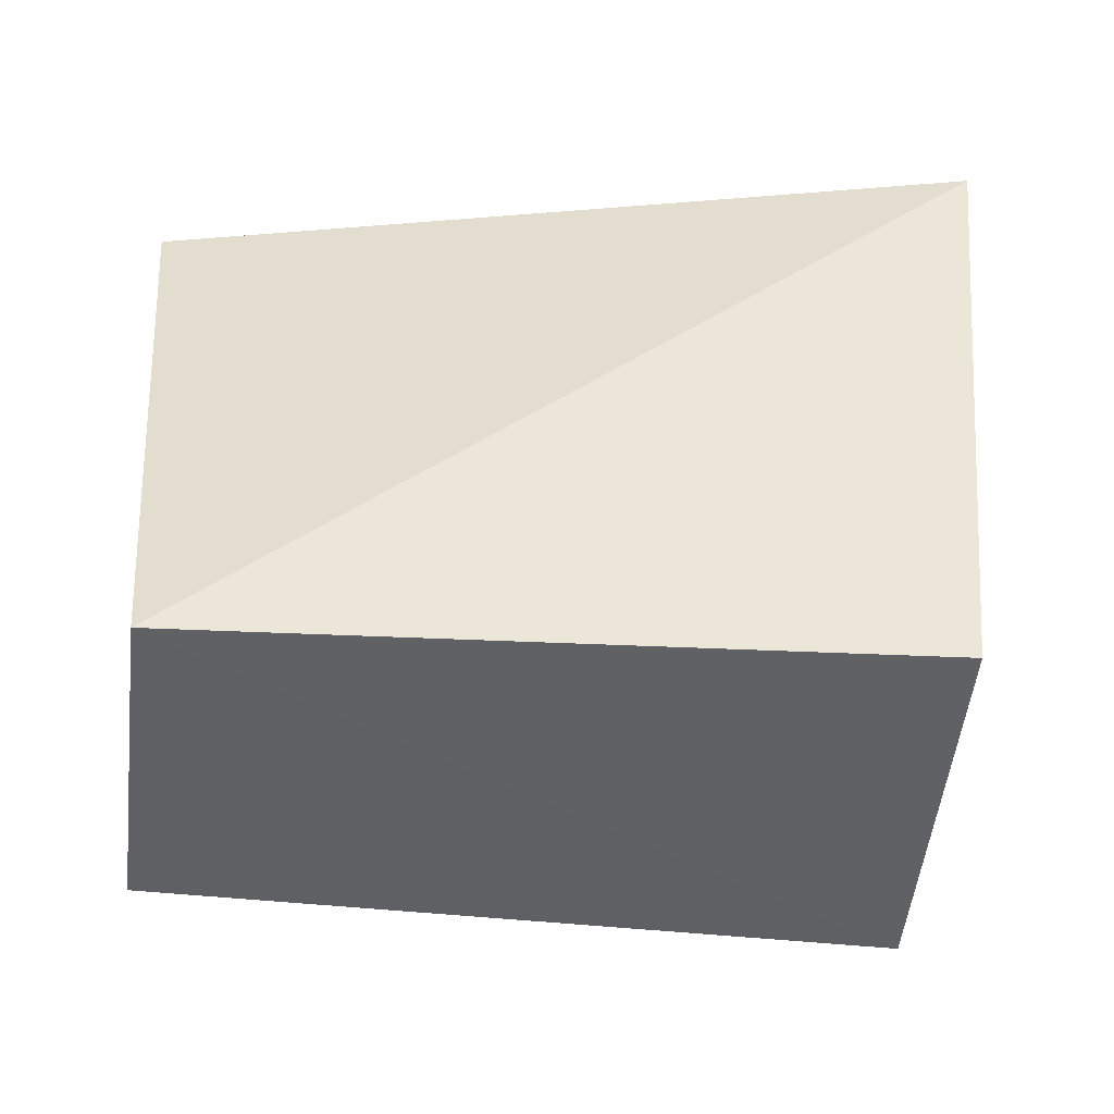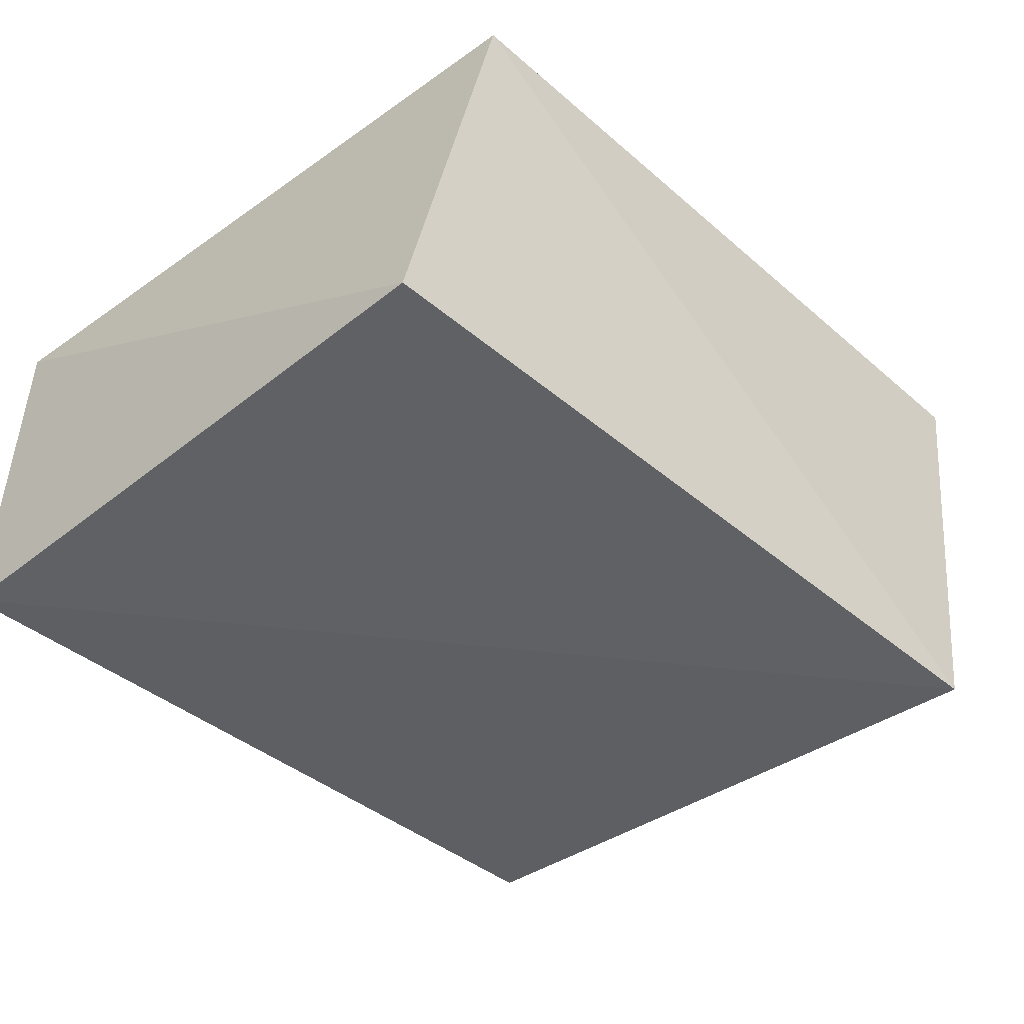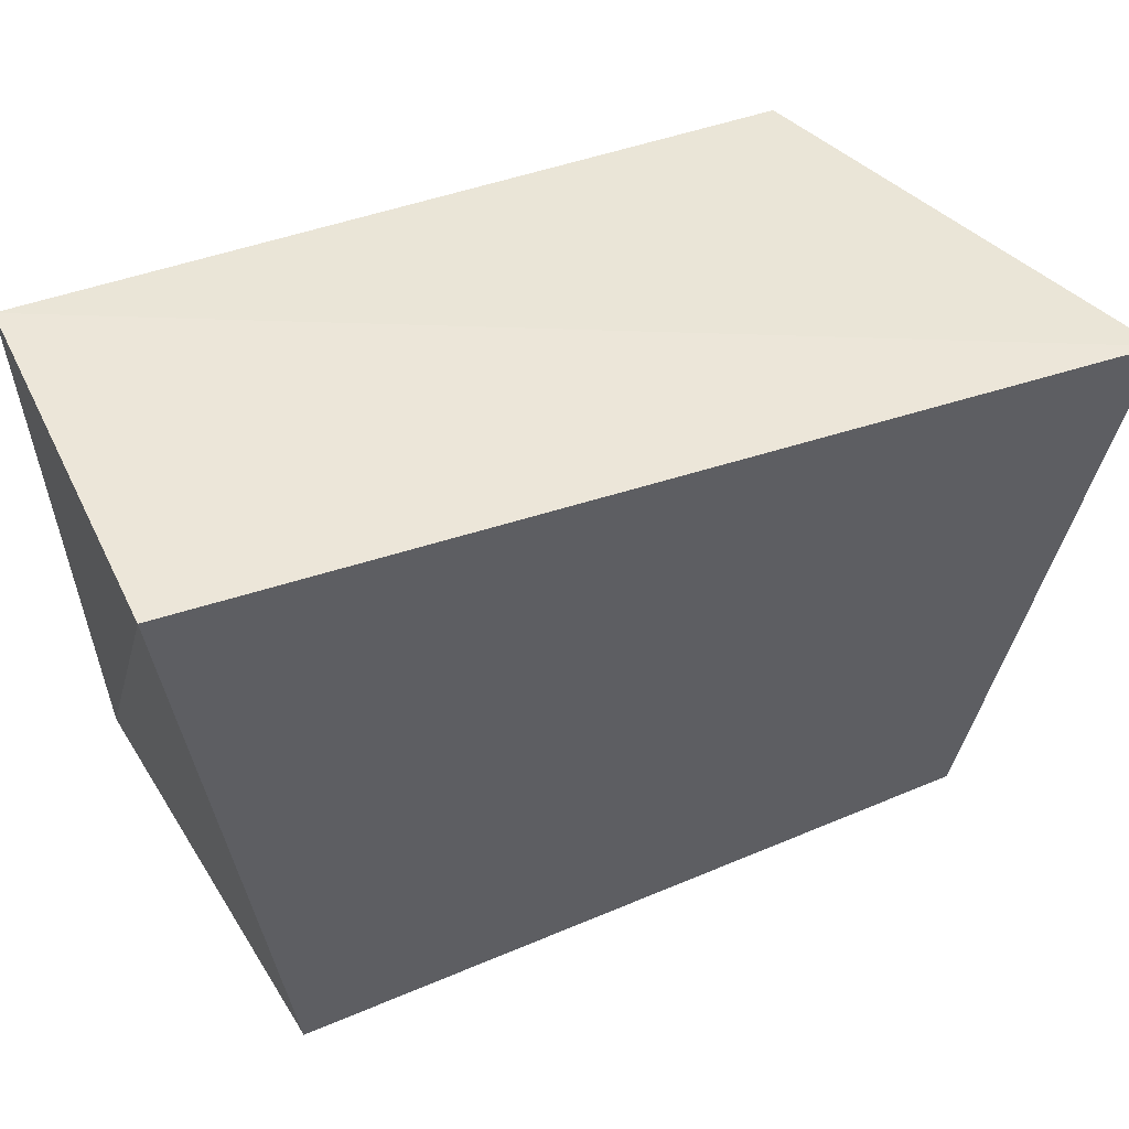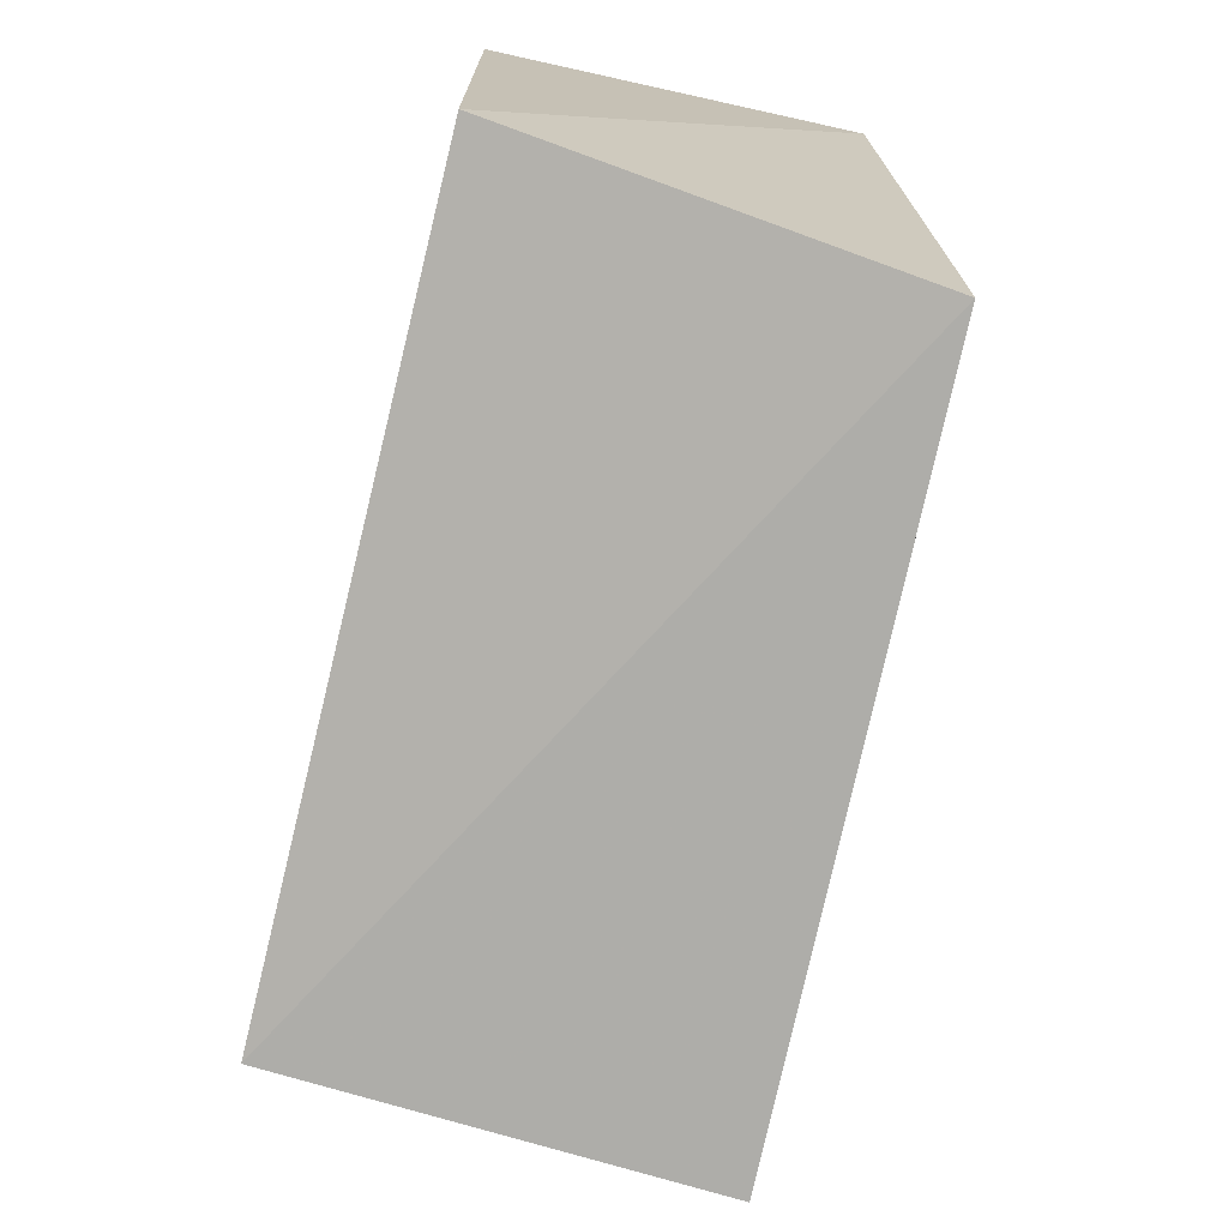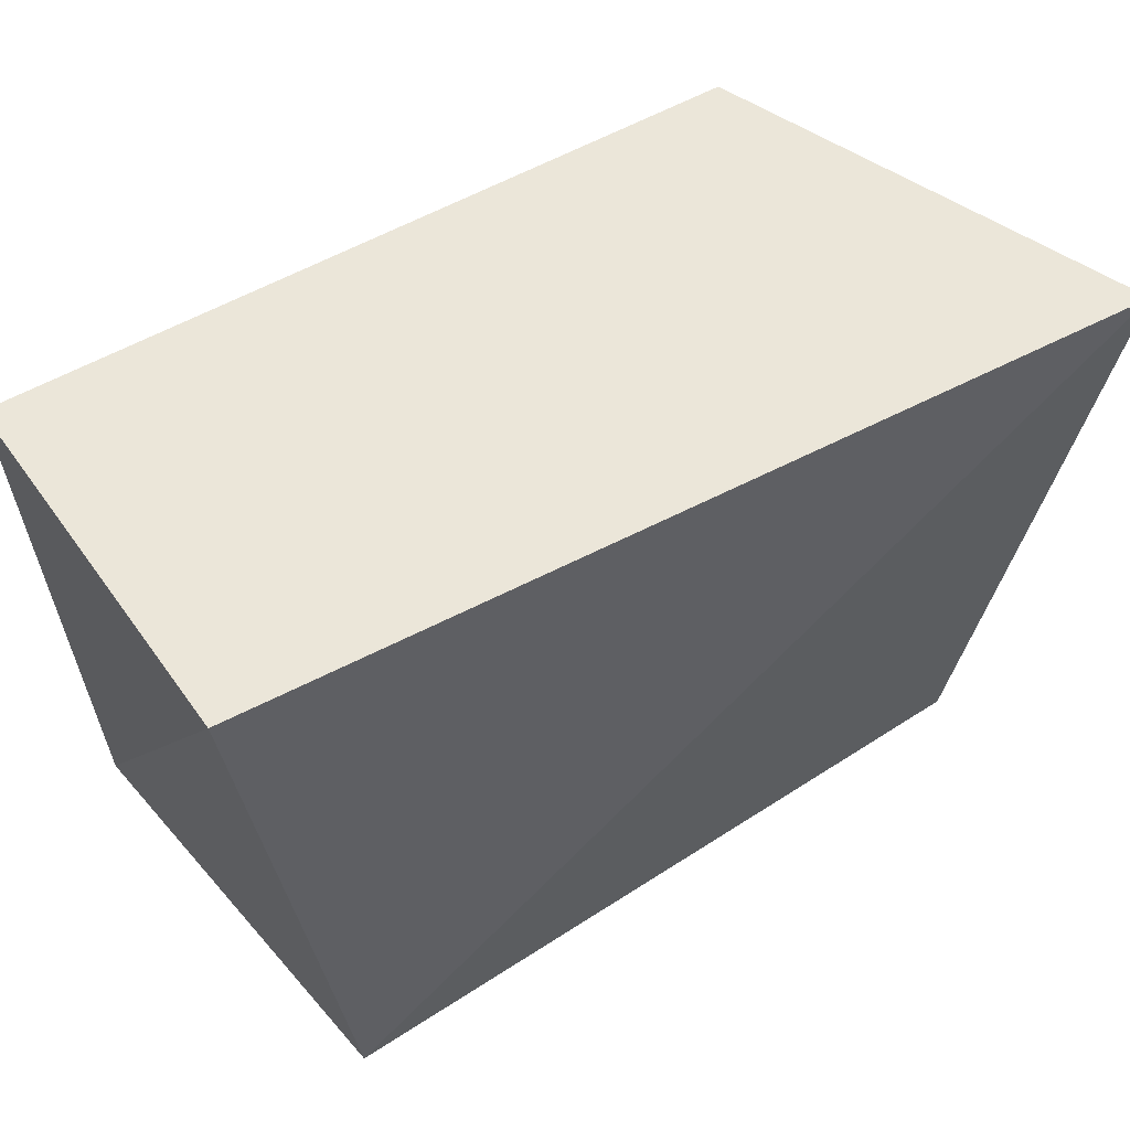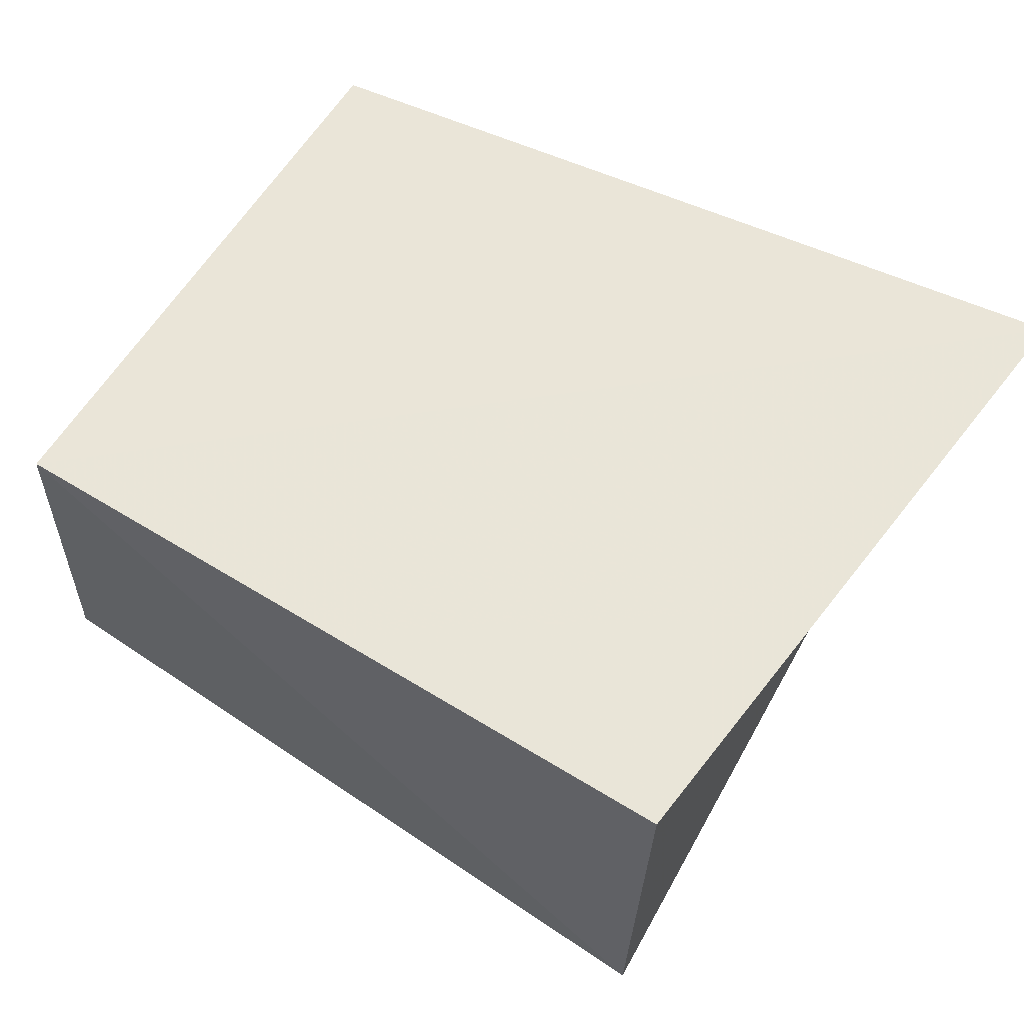
<metadata>
{"format":"obj","ext":"obj","renderer":"f3d","projection":"perspective","resolution":1024,"background":"white","views":[{"elev":40.6,"azim":-0.1,"up":"+Z"},{"elev":-43.9,"azim":-46.3,"up":"+Z"},{"elev":51.9,"azim":-23.9,"up":"+Y"},{"elev":-75.5,"azim":-100.9,"up":"+Y"},{"elev":56.5,"azim":-33.3,"up":"+Y"},{"elev":53.8,"azim":31.5,"up":"+Z"}]}
</metadata>
<code>
v -0.05029 0.0406 0.02032
v 0.04063 0.03535 -0.02513
v -0.04973 -0.03511 -0.02438
v -0.04247 -0.04135 0.02473
v 0.04801 -0.04373 0.02238
v 0.05732 0.04124 0.02931
v -0.05154 0.03958 -0.02588
v 0.04435 -0.04067 -0.02896
f 4 1 3
f 8 4 3
f 3 1 7
f 7 8 3
f 4 6 1
f 5 4 8
f 5 6 4
f 1 6 7
f 2 8 7
f 7 6 2
f 2 5 8
f 6 5 2

</code>
